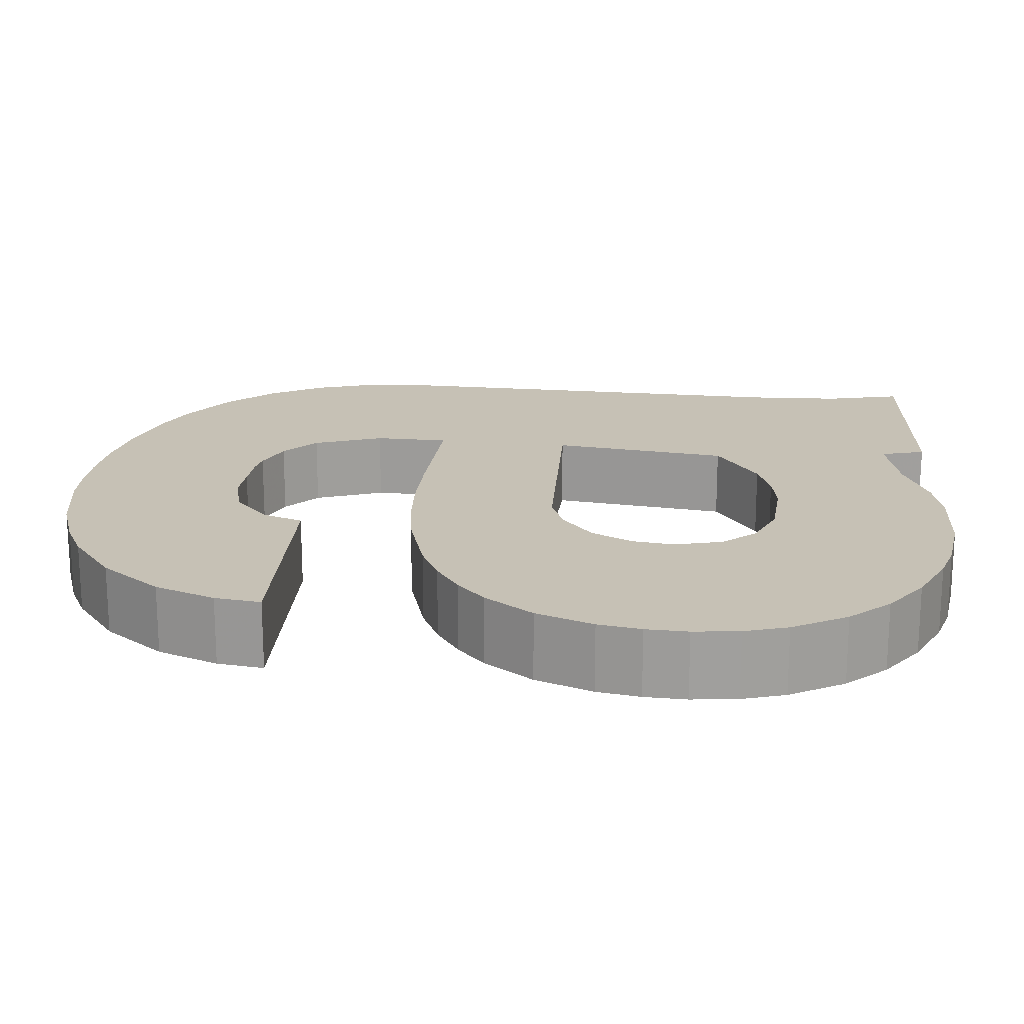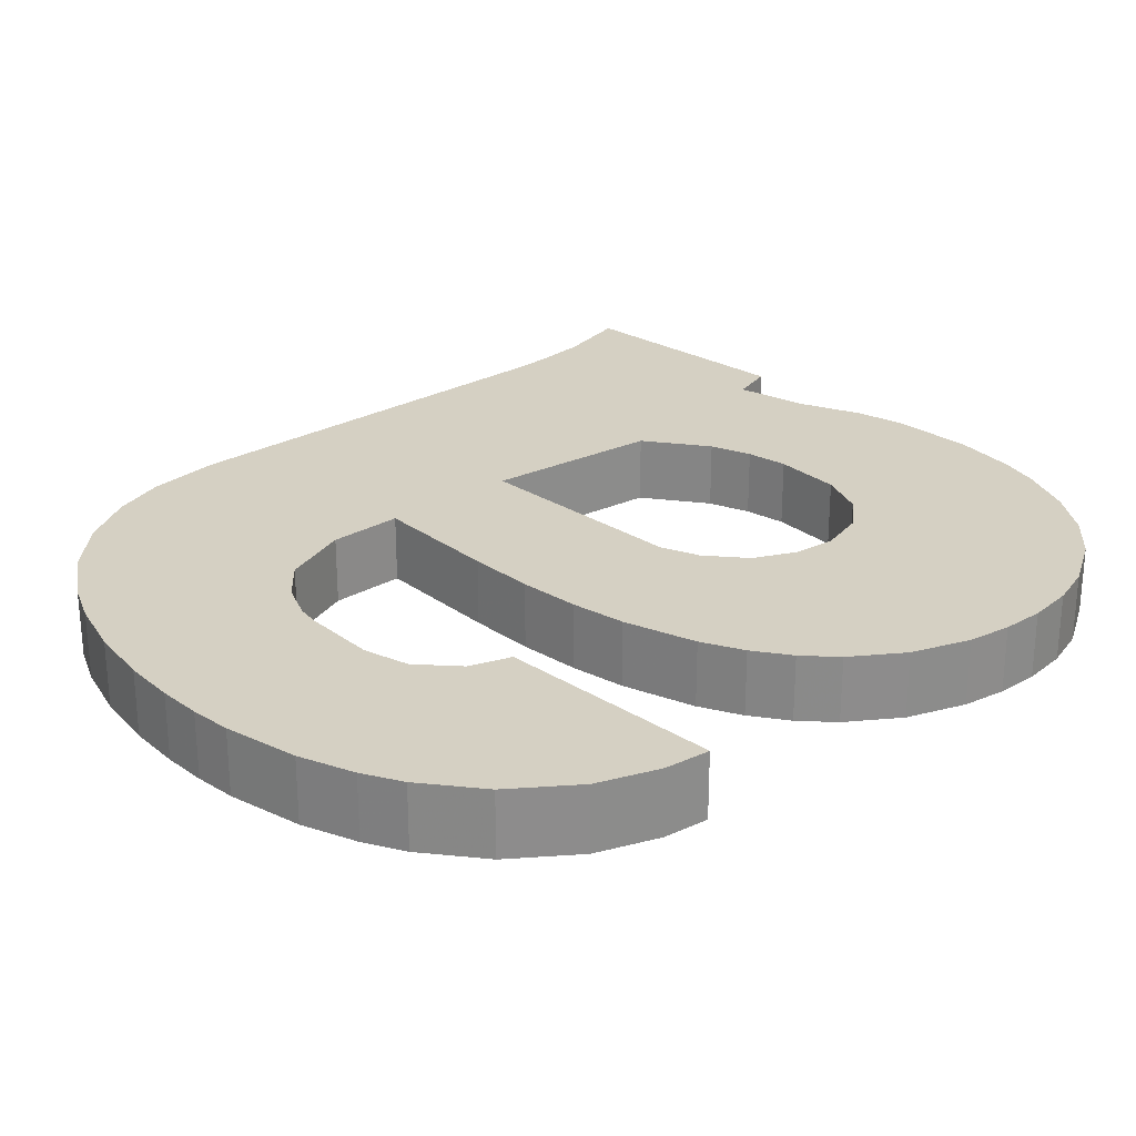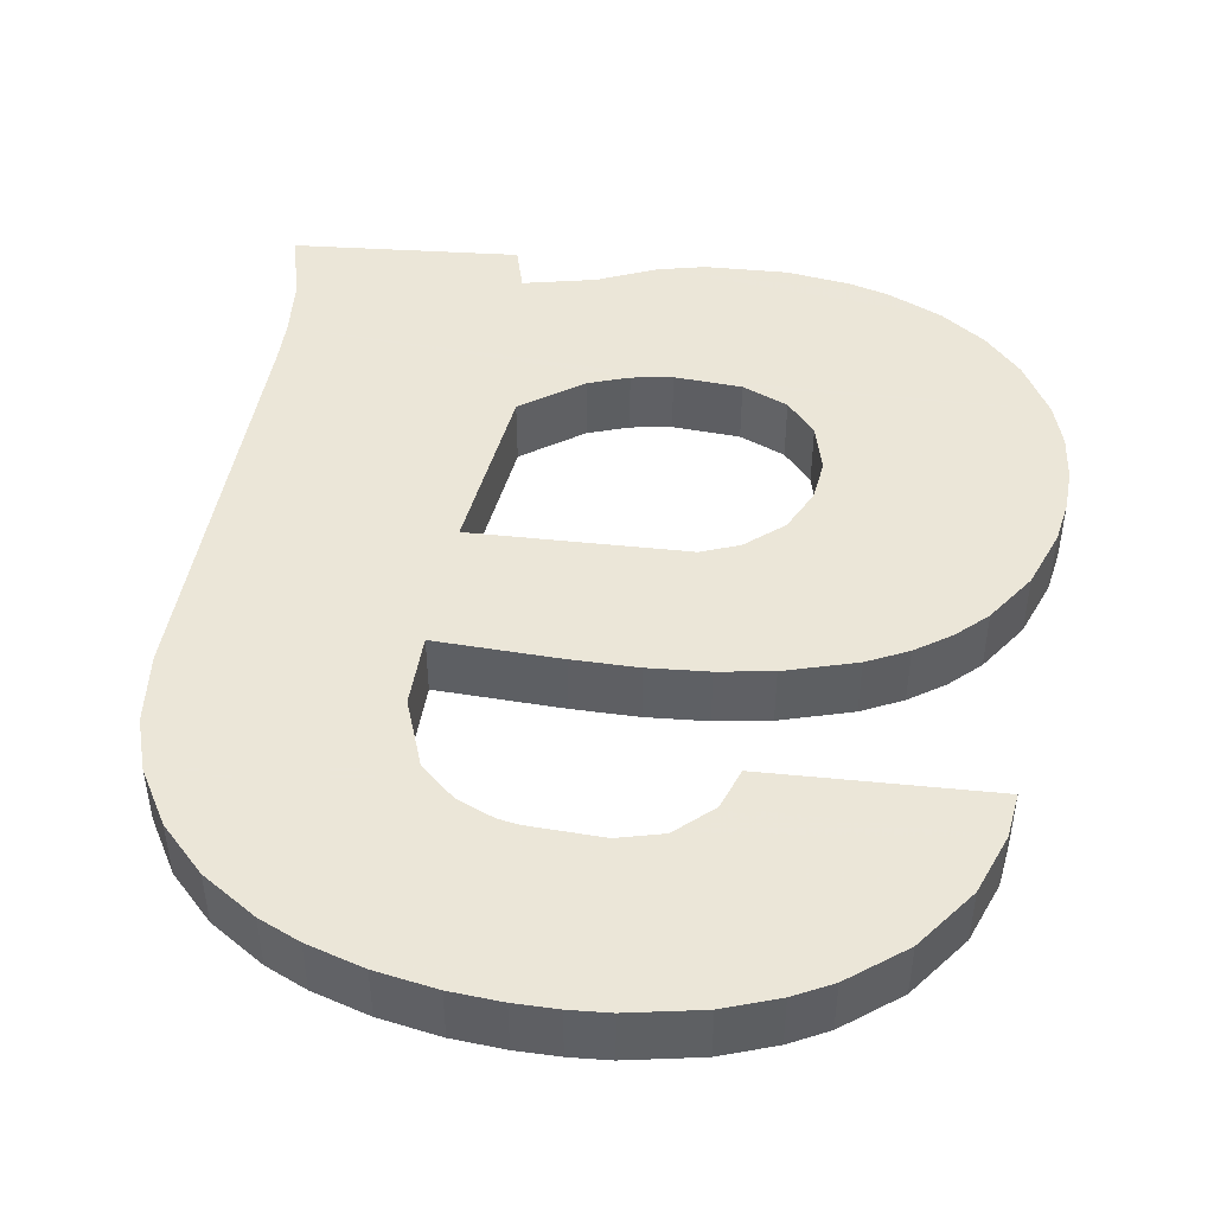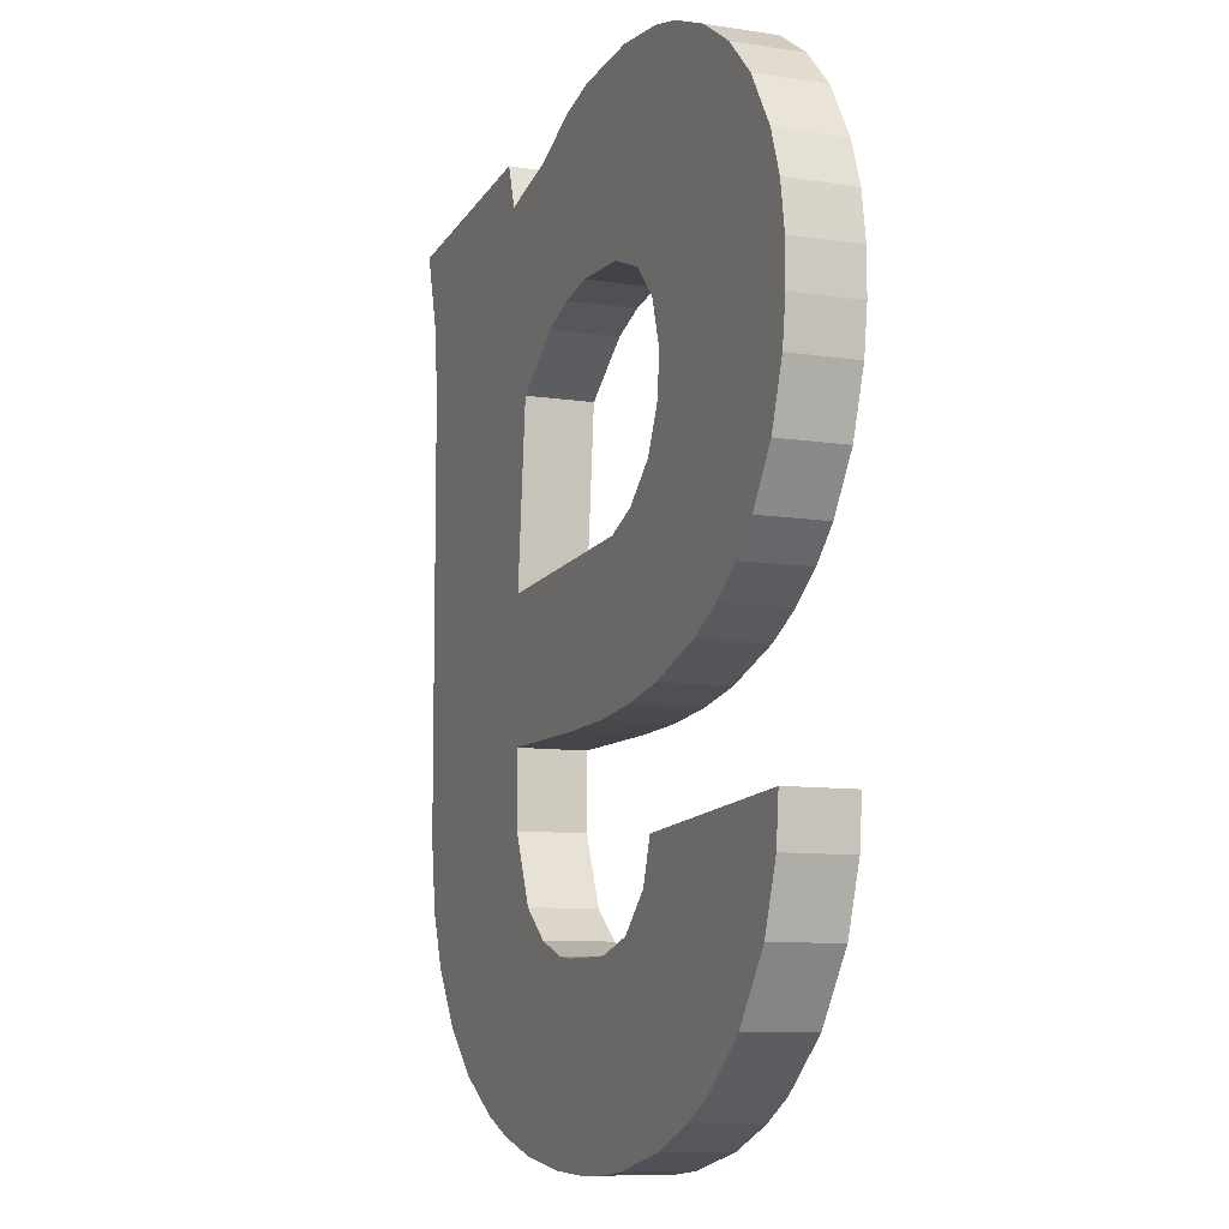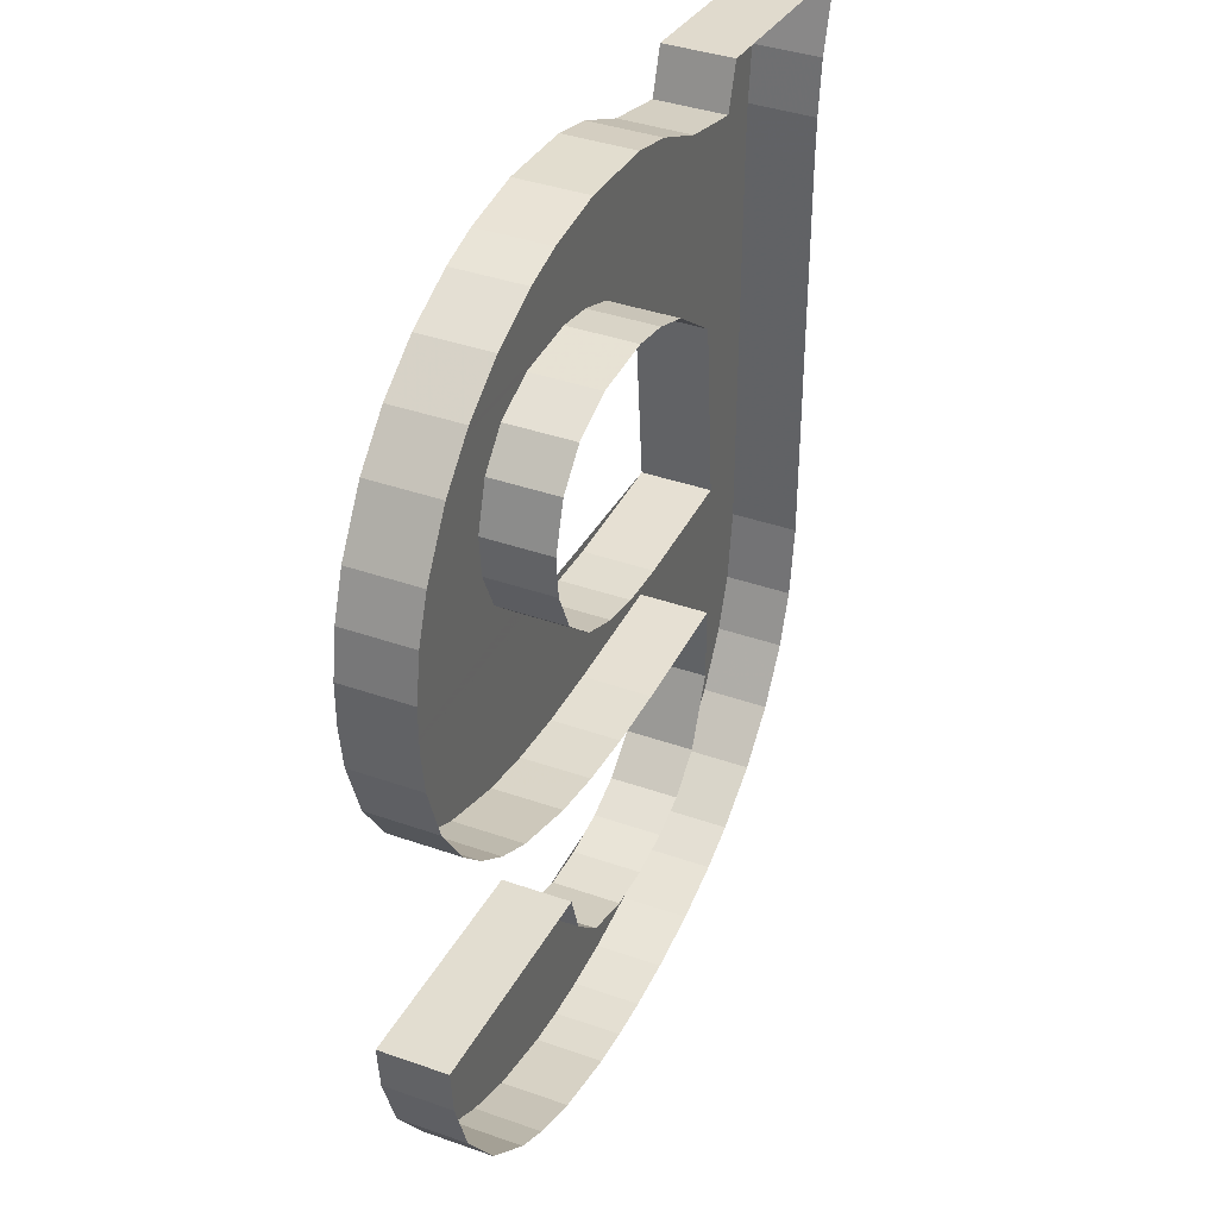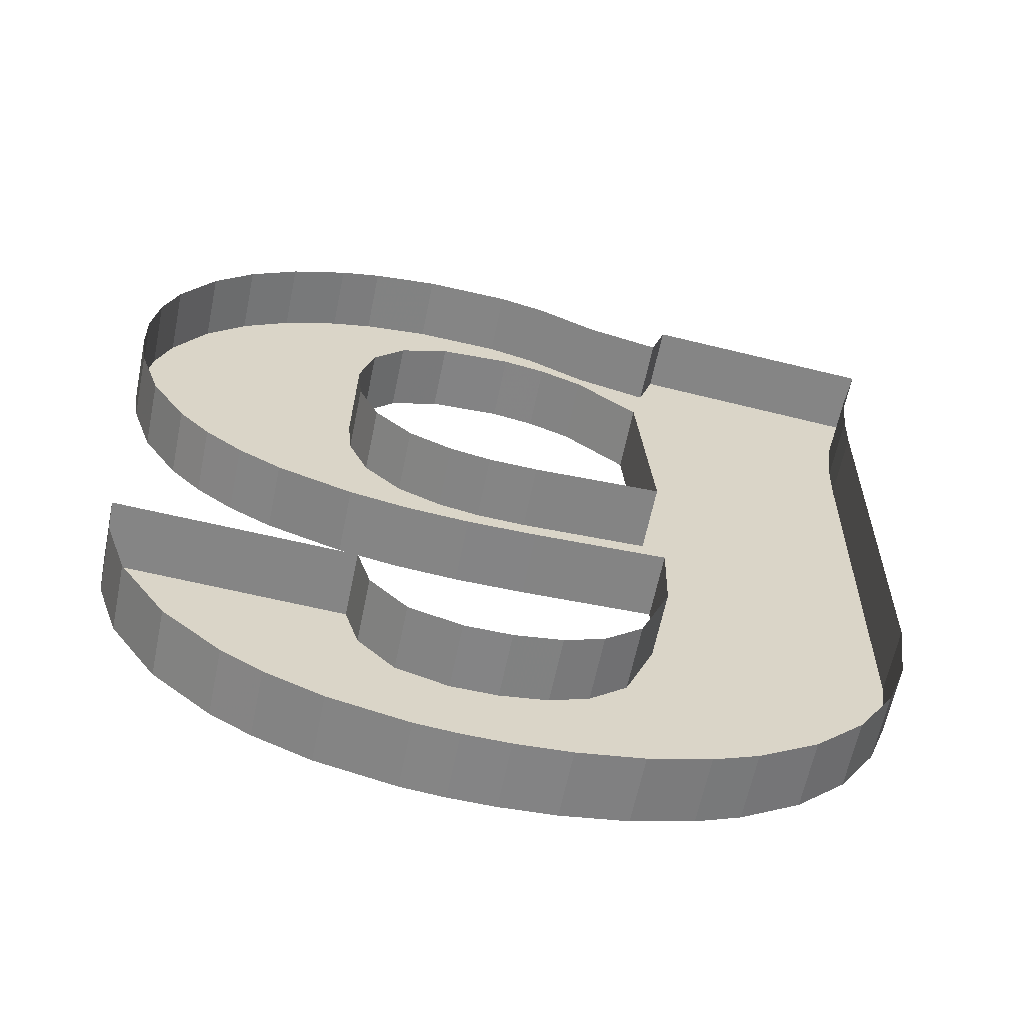
<metadata>
{"format":"obj","ext":"obj","renderer":"f3d","projection":"perspective","resolution":1024,"background":"white","views":[{"elev":18.8,"azim":-82.2,"up":"+Y"},{"elev":26.1,"azim":-131.2,"up":"+Y"},{"elev":46.6,"azim":-169.6,"up":"+Y"},{"elev":-9.1,"azim":-112.4,"up":"+Z"},{"elev":38.5,"azim":-66.0,"up":"+Z"},{"elev":-61.4,"azim":-11.5,"up":"+Z"}]}
</metadata>
<code>
o Text.112
v 2.298 0 65
v 2.291 0 64.98
v 2.398 0 64.99
v 2.298 0.02916 65
v 2.291 0.02916 64.98
v 2.398 0.02916 64.99
v 2.389 0.02916 64.95
v 2.052 0.02916 64.94
v 2.387 0.02916 64.93
v 2.067 0.02916 64.96
v 2.389 0 64.95
v 2.387 0 64.93
v 2.386 0 64.91
v 2.386 0 64.73
v 2.386 0.02916 64.91
v 2.284 0.02916 64.76
v 2.386 0.02916 64.73
v 2.284 0.02916 64.82
v 2.277 0.02916 64.9
v 2.251 0.02916 64.92
v 2.233 0.02916 64.92
v 2.251 0 64.92
v 2.277 0 64.9
v 2.233 0 64.92
v 2.214 0 64.93
v 2.184 0 64.93
v 2.214 0.02916 64.93
v 2.184 0.02916 64.93
v 2.163 0.02916 64.92
v 2.046 0.02916 64.92
v 2.042 0.02916 64.9
v 2.15 0.02916 64.91
v 2.163 0 64.92
v 2.15 0 64.91
v 2.144 0 64.88
v 2.145 0 64.87
v 2.144 0.02916 64.88
v 2.042 0.02916 64.88
v 2.145 0.02916 64.87
v 2.154 0.02916 64.85
v 2.054 0.02916 64.83
v 2.17 0.02916 64.83
v 2.045 0.02916 64.86
v 2.154 0 64.85
v 2.17 0 64.83
v 2.189 0 64.82
v 2.207 0 64.82
v 2.189 0.02916 64.82
v 2.207 0.02916 64.82
v 2.229 0.02916 64.82
v 2.229 0 64.82
v 2.284 0 64.82
v 2.045 0 64.86
v 2.054 0 64.83
v 2.042 0 64.88
v 2.042 0 64.9
v 2.046 0 64.92
v 2.052 0 64.94
v 2.067 0 64.96
v 2.084 0 64.98
v 2.105 0 64.99
v 2.084 0.02916 64.98
v 2.259 0.02916 64.99
v 2.105 0.02916 64.99
v 2.233 0.02916 65
v 2.129 0.02916 65
v 2.212 0.02916 65
v 2.147 0.02916 65
v 2.129 0 65
v 2.147 0 65
v 2.175 0 65.01
v 2.212 0 65
v 2.175 0.02916 65.01
v 2.233 0 65
v 2.259 0 64.99
v 2.068 0 64.81
v 2.081 0 64.8
v 2.068 0.02916 64.81
v 2.081 0.02916 64.8
v 2.097 0.02916 64.79
v 2.115 0.02916 64.78
v 2.097 0 64.79
v 2.115 0 64.78
v 2.147 0 64.77
v 2.171 0 64.76
v 2.147 0.02916 64.77
v 2.171 0.02916 64.76
v 2.198 0.02916 64.76
v 2.228 0.02916 64.76
v 2.198 0 64.76
v 2.228 0 64.76
v 2.284 0 64.76
v 2.284 0 64.73
v 2.272 0 64.7
v 2.284 0.02916 64.73
v 2.272 0.02916 64.7
v 2.382 0.02916 64.7
v 2.373 0.02916 64.68
v 2.382 0 64.7
v 2.373 0 64.68
v 2.358 0 64.65
v 2.338 0 64.63
v 2.358 0.02916 64.65
v 2.081 0.02916 64.65
v 2.338 0.02916 64.63
v 2.062 0.02916 64.67
v 2.198 0.02916 64.67
v 2.175 0.02916 64.68
v 2.053 0.02916 64.7
v 2.062 0 64.67
v 2.081 0 64.65
v 2.053 0 64.7
v 2.051 0 64.72
v 2.153 0 64.71
v 2.051 0.02916 64.72
v 2.153 0.02916 64.71
v 2.159 0.02916 64.7
v 2.159 0 64.7
v 2.175 0 64.68
v 2.198 0 64.67
v 2.218 0 64.67
v 2.238 0 64.68
v 2.218 0.02916 64.67
v 2.238 0.02916 64.68
v 2.255 0.02916 64.68
v 2.255 0 64.68
v 2.106 0 64.63
v 2.123 0 64.62
v 2.106 0.02916 64.63
v 2.123 0.02916 64.62
v 2.313 0.02916 64.62
v 2.147 0.02916 64.61
v 2.294 0.02916 64.61
v 2.269 0.02916 64.6
v 2.294 0 64.61
v 2.269 0 64.6
v 2.313 0 64.62
v 2.241 0 64.6
v 2.218 0 64.6
v 2.241 0.02916 64.6
v 2.198 0.02916 64.6
v 2.218 0.02916 64.6
v 2.18 0.02916 64.6
v 2.18 0 64.6
v 2.198 0 64.6
v 2.147 0 64.61
f 2 1 4 5
f 1 3 6 4
f 4 6 5
f 5 6 7
f 3 11 7 6
f 10 7 8
f 8 7 9
f 11 12 9 7
f 10 5 7
f 12 13 15 9
f 13 14 17 15
f 18 15 16
f 16 15 17
f 19 15 18
f 20 15 19
f 20 9 15
f 23 22 20 19
f 21 9 20
f 22 24 21 20
f 24 25 27 21
f 25 26 28 27
f 8 9 27
f 27 9 21
f 8 27 28
f 8 28 29
f 26 33 29 28
f 8 29 30
f 30 29 31
f 31 29 32
f 33 34 32 29
f 34 35 37 32
f 35 36 39 37
f 31 37 38
f 38 37 39
f 31 32 37
f 38 39 40
f 36 44 40 39
f 43 40 41
f 41 40 42
f 44 45 42 40
f 38 40 43
f 45 46 48 42
f 46 47 49 48
f 41 42 48
f 41 48 49
f 49 50 41
f 47 51 50 49
f 50 18 41
f 51 52 18 50
f 52 23 19 18
f 54 53 43 41
f 53 55 38 43
f 55 56 31 38
f 56 57 30 31
f 57 58 8 30
f 58 59 10 8
f 59 60 62 10
f 60 61 64 62
f 62 5 10
f 62 63 5
f 64 63 62
f 64 65 63
f 66 65 64
f 61 69 66 64
f 66 67 65
f 68 67 66
f 69 70 68 66
f 70 71 73 68
f 71 72 67 73
f 73 67 68
f 72 74 65 67
f 74 75 63 65
f 75 2 5 63
f 76 54 41 78
f 77 76 78 79
f 41 18 78
f 78 18 79
f 79 18 80
f 82 77 79 80
f 80 18 81
f 83 82 80 81
f 84 83 81 86
f 85 84 86 87
f 81 18 86
f 86 18 87
f 87 18 88
f 90 85 87 88
f 88 18 16
f 91 90 88 89
f 88 16 89
f 92 91 89 16
f 93 92 16 95
f 94 93 95 96
f 16 17 95
f 95 17 97
f 95 97 96
f 96 97 98
f 99 100 98 97
f 14 99 97 17
f 100 101 103 98
f 101 102 105 103
f 106 103 104
f 104 103 105
f 106 98 103
f 106 108 107
f 106 107 98
f 111 110 106 104
f 109 108 106
f 110 112 109 106
f 112 113 115 109
f 113 114 116 115
f 115 116 109
f 109 116 117
f 114 118 117 116
f 109 117 108
f 118 119 108 117
f 119 120 107 108
f 120 121 123 107
f 121 122 124 123
f 124 98 123
f 123 98 107
f 125 98 124
f 122 126 125 124
f 96 98 125
f 126 94 96 125
f 127 111 104 129
f 128 127 129 130
f 129 105 130
f 104 105 129
f 130 105 131
f 130 131 133
f 146 128 130 132
f 130 133 132
f 132 133 134
f 135 136 134 133
f 137 135 133 131
f 102 137 131 105
f 136 138 140 134
f 138 139 142 140
f 143 140 141
f 141 140 142
f 143 134 140
f 145 144 143 141
f 132 134 143
f 144 146 132 143
f 139 145 141 142

</code>
